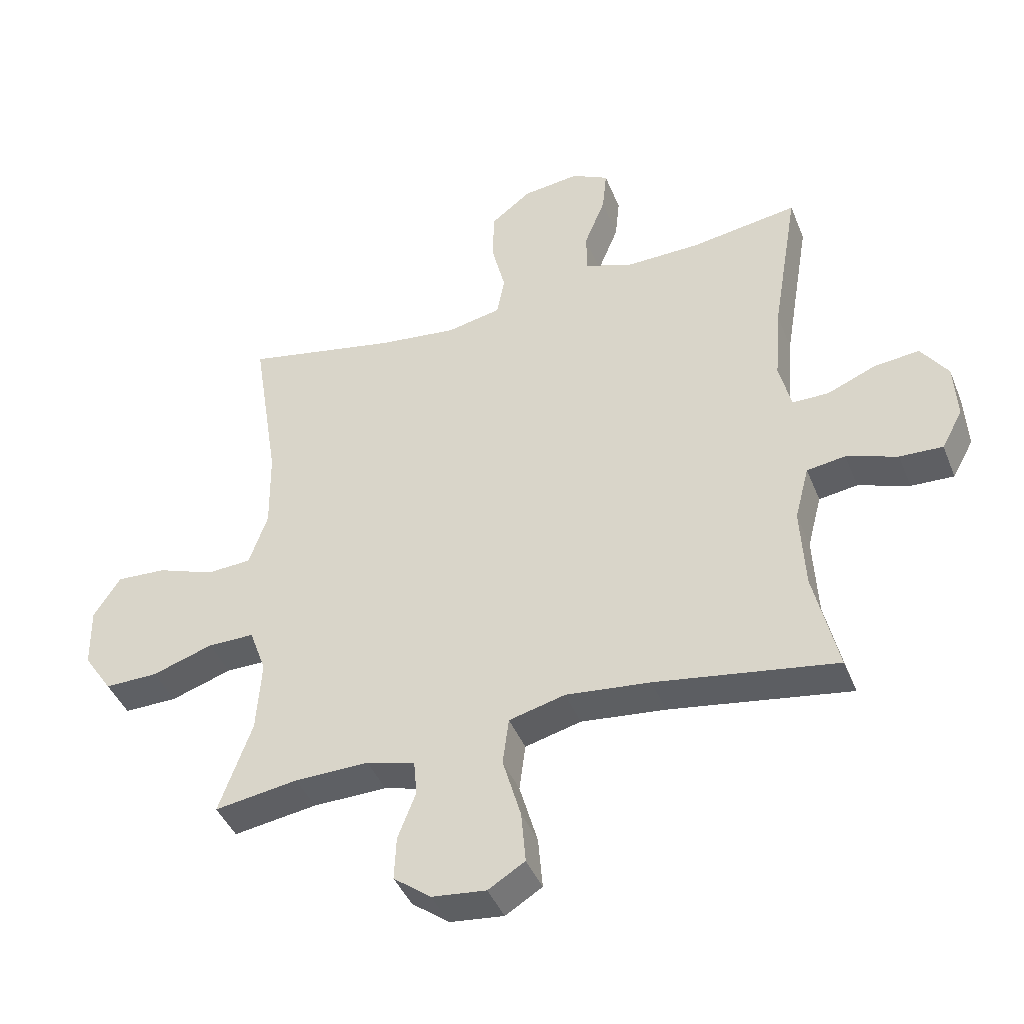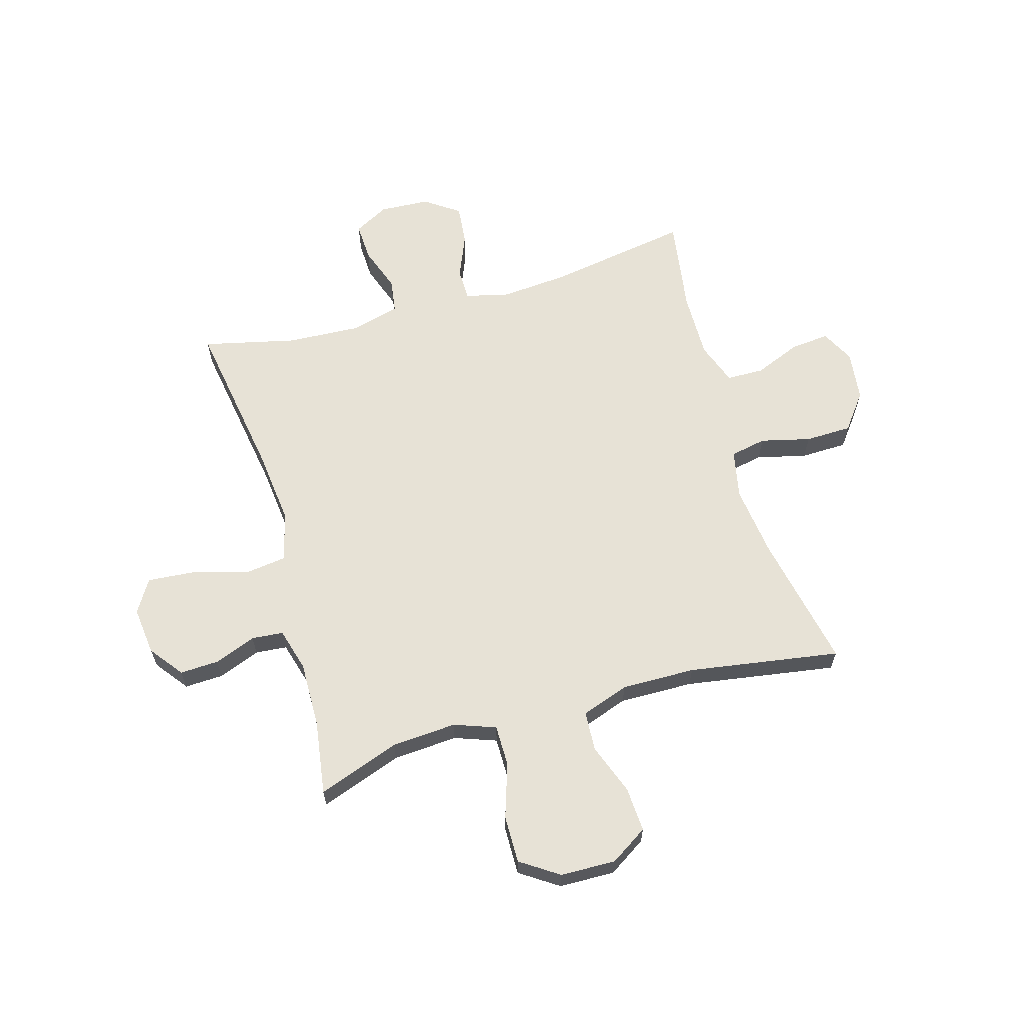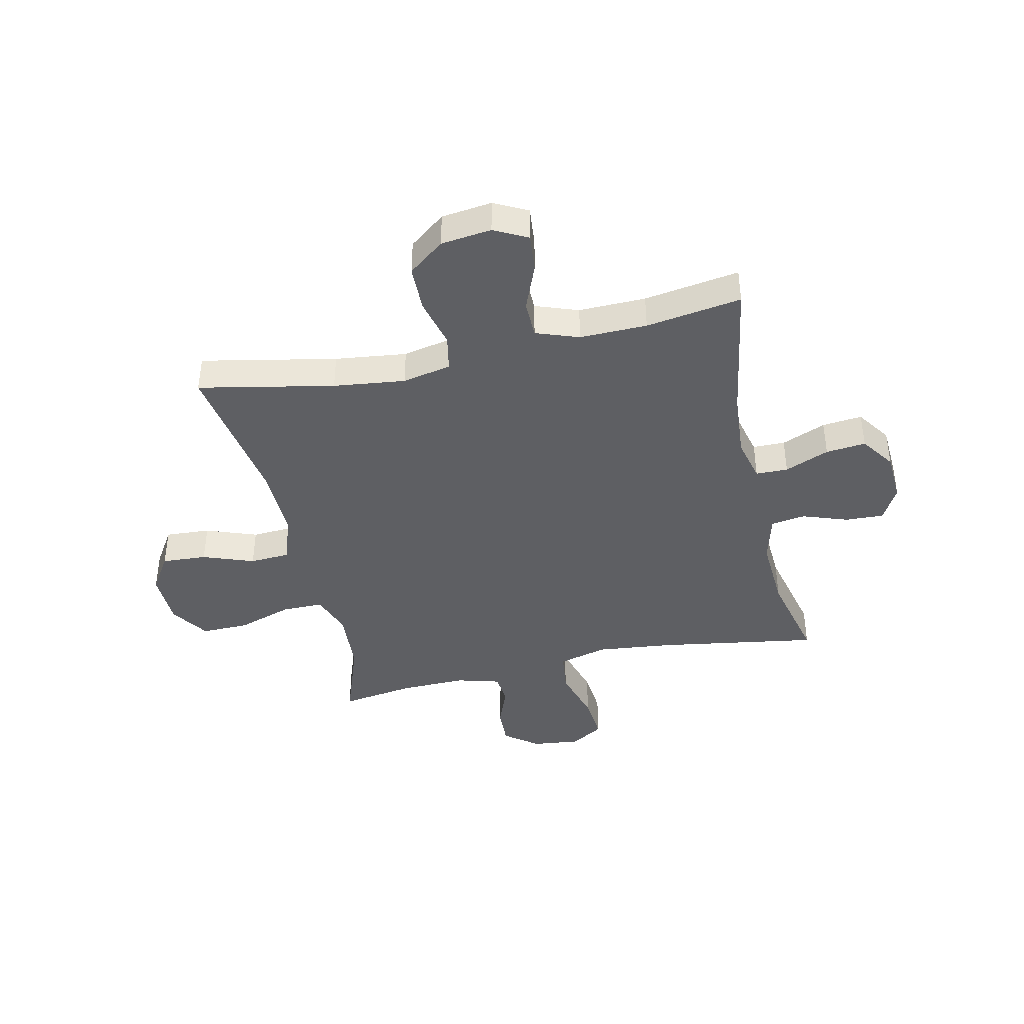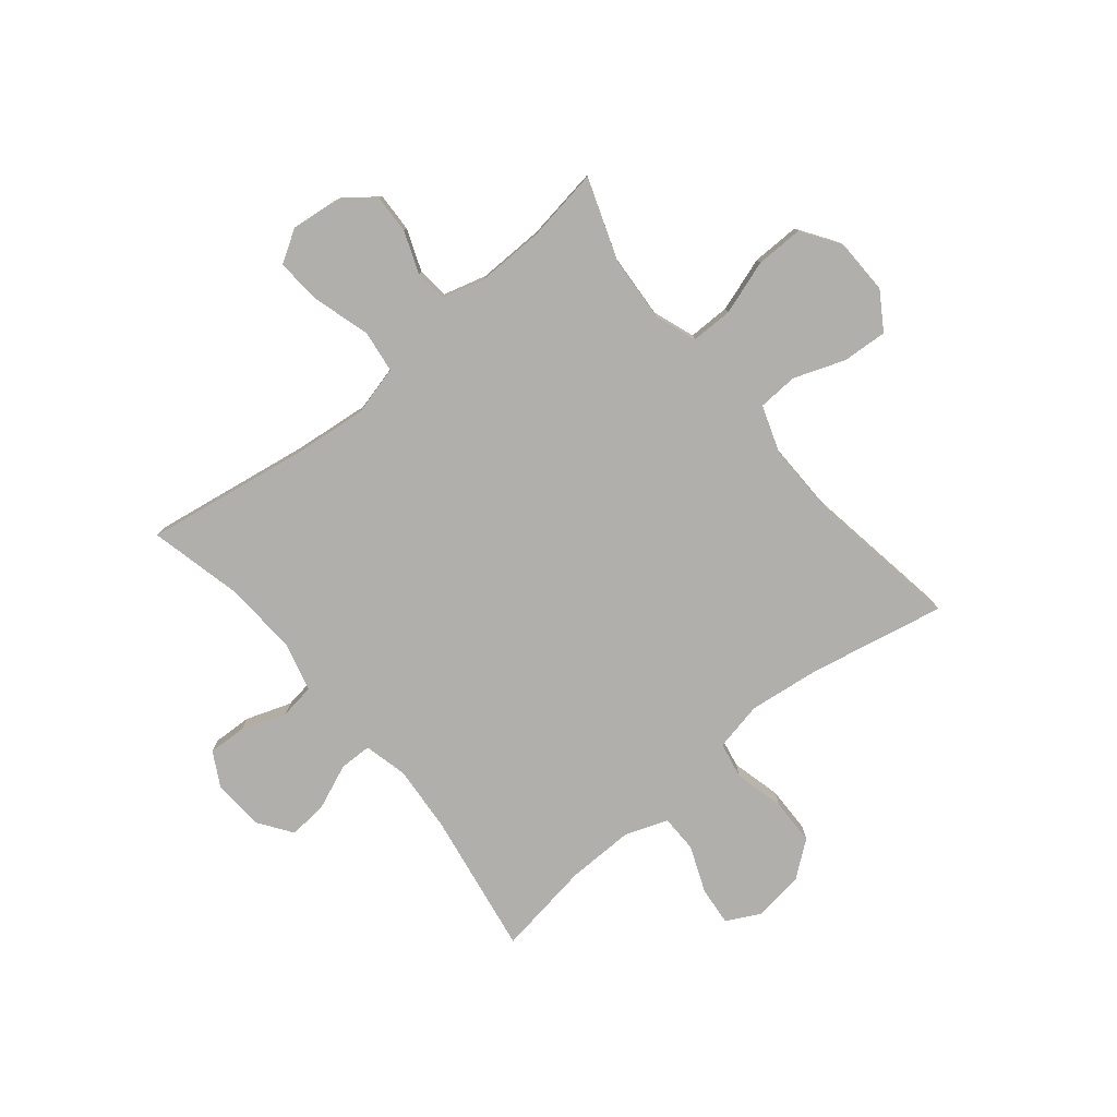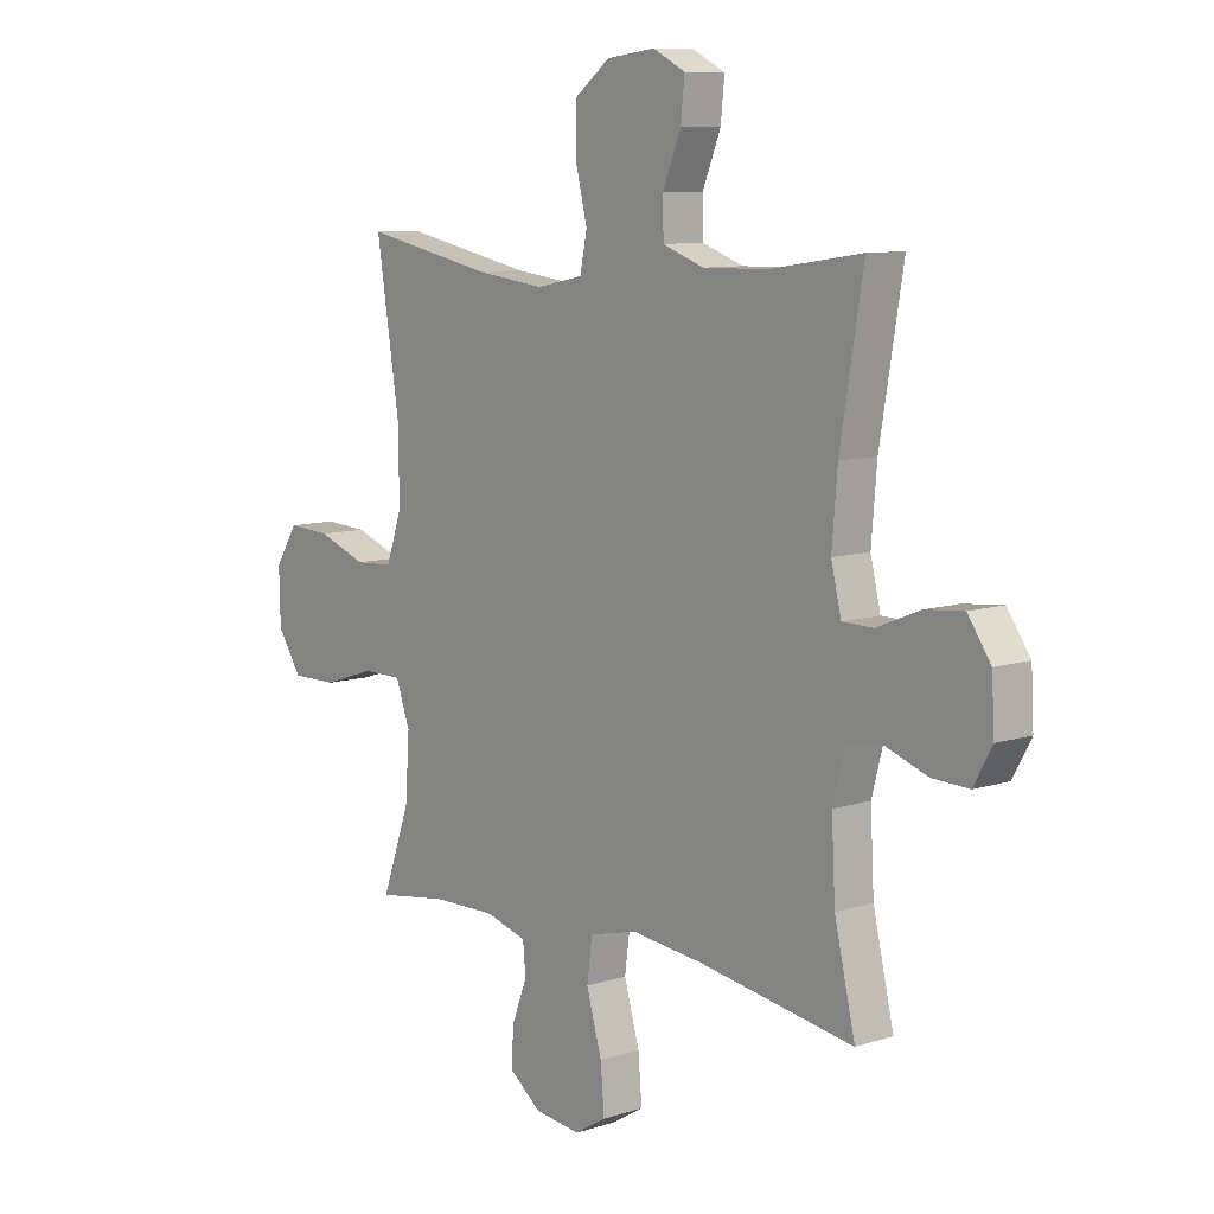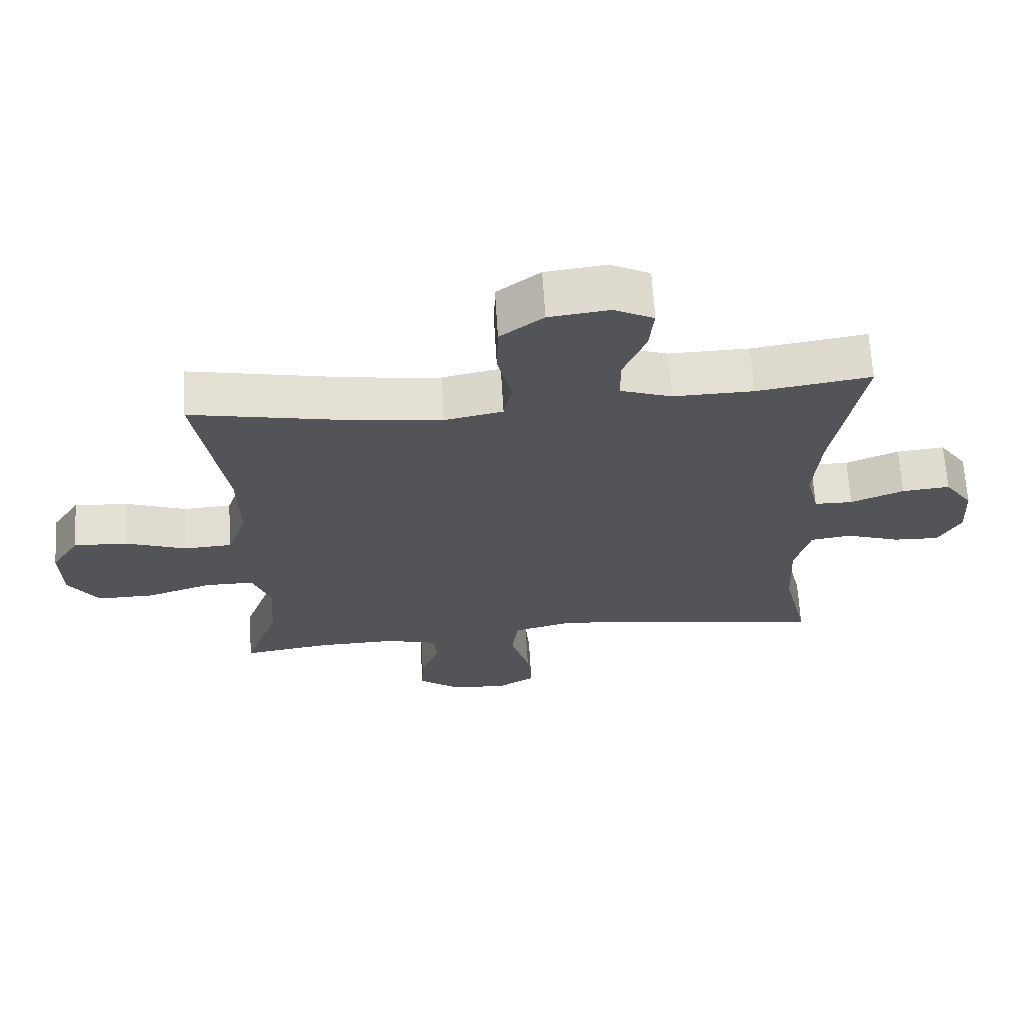
<metadata>
{"format":"obj","ext":"obj","renderer":"f3d","projection":"perspective","resolution":1024,"background":"white","views":[{"elev":-42.6,"azim":21.0,"up":"+Z"},{"elev":63.2,"azim":-106.0,"up":"+Y"},{"elev":-41.1,"azim":12.7,"up":"+Y"},{"elev":-78.3,"azim":-140.5,"up":"+Y"},{"elev":9.1,"azim":49.5,"up":"+Z"},{"elev":66.7,"azim":-3.5,"up":"+Z"}]}
</metadata>
<code>
v 0.5 0.07 -0.5
v 0.21 0.07 -0.453
v 0.074 0.07 -0.438
v -0.016 0.07 -0.461
v -0.026 0.07 -0.537
v 0.003 0.07 -0.638
v 0.01 0.07 -0.722
v -0.049 0.07 -0.758
v -0.136 0.07 -0.748
v -0.196 0.07 -0.702
v -0.193 0.07 -0.632
v -0.164 0.07 -0.557
v -0.169 0.07 -0.5
v -0.247 0.07 -0.478
v -0.366 0.07 -0.48
v -0.5 0.07 -0.5
v -0.447 0.07 -0.352
v -0.439 0.07 -0.235
v -0.466 0.07 -0.16
v -0.541 0.07 -0.16
v -0.639 0.07 -0.192
v -0.725 0.07 -0.193
v -0.771 0.07 -0.124
v -0.773 0.07 -0.024
v -0.73 0.07 0.043
v -0.649 0.07 0.038
v -0.557 0.07 0.004
v -0.485 0.07 0.008
v -0.455 0.07 0.094
v -0.457 0.07 0.227
v -0.5 0.07 0.5
v -0.256 0.07 0.45
v -0.127 0.07 0.434
v -0.039 0.07 0.452
v -0.026 0.07 0.517
v -0.048 0.07 0.607
v -0.046 0.07 0.691
v 0.019 0.07 0.741
v 0.11 0.07 0.752
v 0.17 0.07 0.721
v 0.163 0.07 0.651
v 0.129 0.07 0.567
v 0.13 0.07 0.5
v 0.207 0.07 0.472
v 0.328 0.07 0.474
v 0.5 0.07 0.5
v 0.457 0.07 0.243
v 0.447 0.07 0.121
v 0.466 0.07 0.042
v 0.524 0.07 0.041
v 0.604 0.07 0.074
v 0.676 0.07 0.081
v 0.719 0.07 0.019
v 0.724 0.07 -0.072
v 0.69 0.07 -0.134
v 0.621 0.07 -0.131
v 0.539 0.07 -0.102
v 0.477 0.07 -0.111
v 0.454 0.07 -0.199
v 0.461 0.07 -0.332
v 0.5 0 -0.5
v 0.21 0 -0.453
v 0.074 0 -0.438
v -0.016 0 -0.461
v -0.026 0 -0.537
v 0.003 0 -0.638
v 0.01 0 -0.722
v -0.049 0 -0.758
v -0.136 0 -0.748
v -0.196 0 -0.702
v -0.193 0 -0.632
v -0.164 0 -0.557
v -0.169 0 -0.5
v -0.247 0 -0.478
v -0.366 0 -0.48
v -0.5 0 -0.5
v -0.447 0 -0.352
v -0.439 0 -0.235
v -0.466 0 -0.16
v -0.541 0 -0.16
v -0.639 0 -0.192
v -0.725 0 -0.193
v -0.771 0 -0.124
v -0.773 0 -0.024
v -0.73 0 0.043
v -0.649 0 0.038
v -0.557 0 0.004
v -0.485 0 0.008
v -0.455 0 0.094
v -0.457 0 0.227
v -0.5 0 0.5
v -0.256 0 0.45
v -0.127 0 0.434
v -0.039 0 0.452
v -0.026 0 0.517
v -0.048 0 0.607
v -0.046 0 0.691
v 0.019 0 0.741
v 0.11 0 0.752
v 0.17 0 0.721
v 0.163 0 0.651
v 0.129 0 0.567
v 0.13 0 0.5
v 0.207 0 0.472
v 0.328 0 0.474
v 0.5 0 0.5
v 0.457 0 0.243
v 0.447 0 0.121
v 0.466 0 0.042
v 0.524 0 0.041
v 0.604 0 0.074
v 0.676 0 0.081
v 0.719 0 0.019
v 0.724 0 -0.072
v 0.69 0 -0.134
v 0.621 0 -0.131
v 0.539 0 -0.102
v 0.477 0 -0.111
v 0.454 0 -0.199
v 0.461 0 -0.332
f 55 56 57
f 54 55 57
f 53 54 57
f 52 53 57
f 51 52 57
f 50 51 57
f 49 50 57 58
f 48 49 58 59
f 45 46 47
f 44 45 47 48
f 43 44 48 59
f 40 41 42
f 39 40 42
f 38 39 42
f 37 38 42
f 36 37 42
f 35 36 42
f 34 35 42 43
f 30 31 32
f 29 30 32 33
f 28 29 33 34
f 25 26 27
f 24 25 27
f 23 24 27
f 22 23 27
f 21 22 27
f 20 21 27
f 19 20 27 28
f 43 59 60
f 34 43 60
f 28 34 60
f 19 28 60
f 18 19 60
f 10 11 12
f 9 10 12
f 8 9 12
f 7 8 12
f 6 7 12
f 5 6 12
f 4 5 12 13
f 3 4 13 14
f 18 60 1 2
f 17 18 2 3
f 15 16 17
f 3 14 15 17
f 117 116 115
f 117 115 114
f 117 114 113
f 117 113 112
f 117 112 111
f 117 111 110
f 118 117 110 109
f 119 118 109 108
f 107 106 105
f 108 107 105 104
f 119 108 104 103
f 102 101 100
f 102 100 99
f 102 99 98
f 102 98 97
f 102 97 96
f 102 96 95
f 103 102 95 94
f 92 91 90
f 93 92 90 89
f 94 93 89 88
f 87 86 85
f 87 85 84
f 87 84 83
f 87 83 82
f 87 82 81
f 87 81 80
f 88 87 80 79
f 120 119 103
f 120 103 94
f 120 94 88
f 120 88 79
f 120 79 78
f 72 71 70
f 72 70 69
f 72 69 68
f 72 68 67
f 72 67 66
f 72 66 65
f 73 72 65 64
f 74 73 64 63
f 62 61 120 78
f 63 62 78 77
f 77 76 75
f 77 75 74 63
f 1 61 62 2
f 2 62 63 3
f 3 63 64 4
f 4 64 65 5
f 5 65 66 6
f 6 66 67 7
f 7 67 68 8
f 8 68 69 9
f 9 69 70 10
f 10 70 71 11
f 11 71 72 12
f 12 72 73 13
f 13 73 74 14
f 14 74 75 15
f 15 75 76 16
f 16 76 77 17
f 17 77 78 18
f 18 78 79 19
f 19 79 80 20
f 20 80 81 21
f 21 81 82 22
f 22 82 83 23
f 23 83 84 24
f 24 84 85 25
f 25 85 86 26
f 26 86 87 27
f 27 87 88 28
f 28 88 89 29
f 29 89 90 30
f 30 90 91 31
f 31 91 92 32
f 32 92 93 33
f 33 93 94 34
f 34 94 95 35
f 35 95 96 36
f 36 96 97 37
f 37 97 98 38
f 38 98 99 39
f 39 99 100 40
f 40 100 101 41
f 41 101 102 42
f 42 102 103 43
f 43 103 104 44
f 44 104 105 45
f 45 105 106 46
f 46 106 107 47
f 47 107 108 48
f 48 108 109 49
f 49 109 110 50
f 50 110 111 51
f 51 111 112 52
f 52 112 113 53
f 53 113 114 54
f 54 114 115 55
f 55 115 116 56
f 56 116 117 57
f 57 117 118 58
f 58 118 119 59
f 59 119 120 60
f 60 120 61 1

</code>
